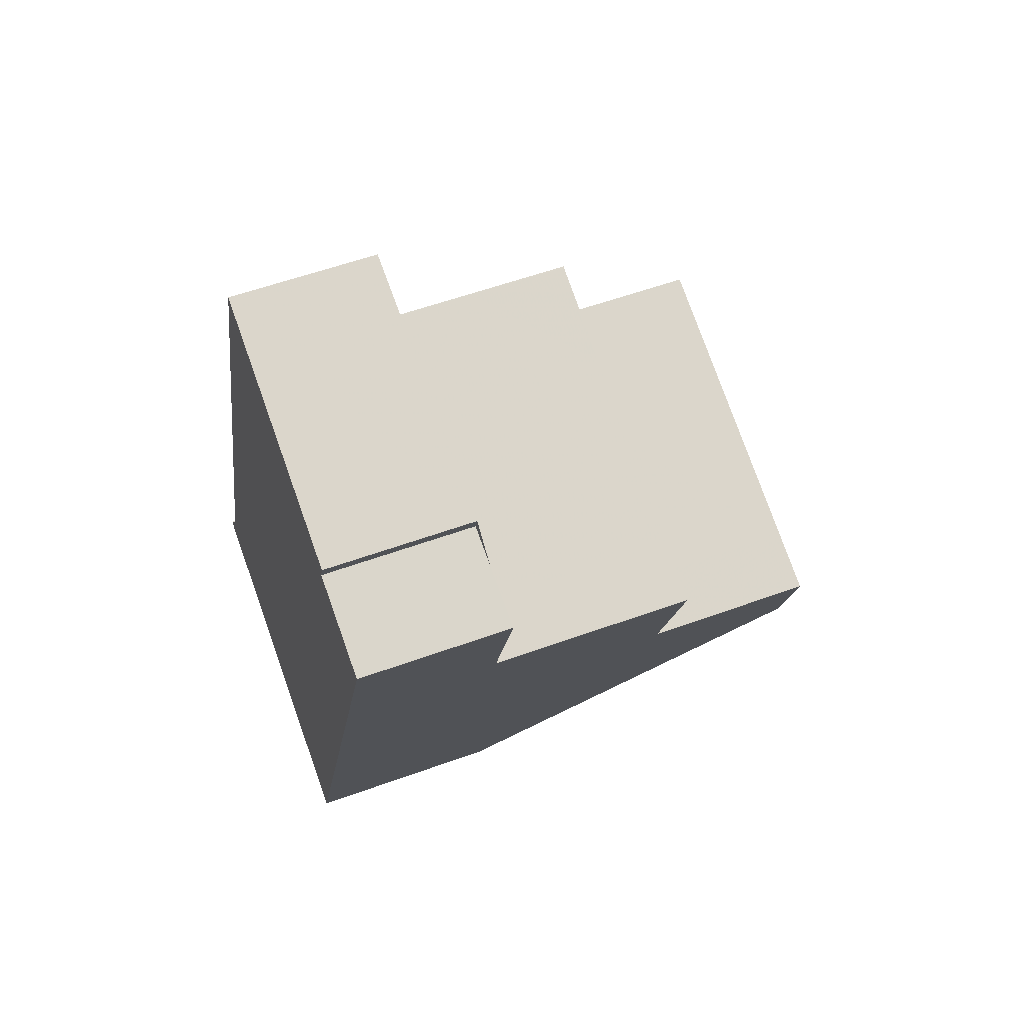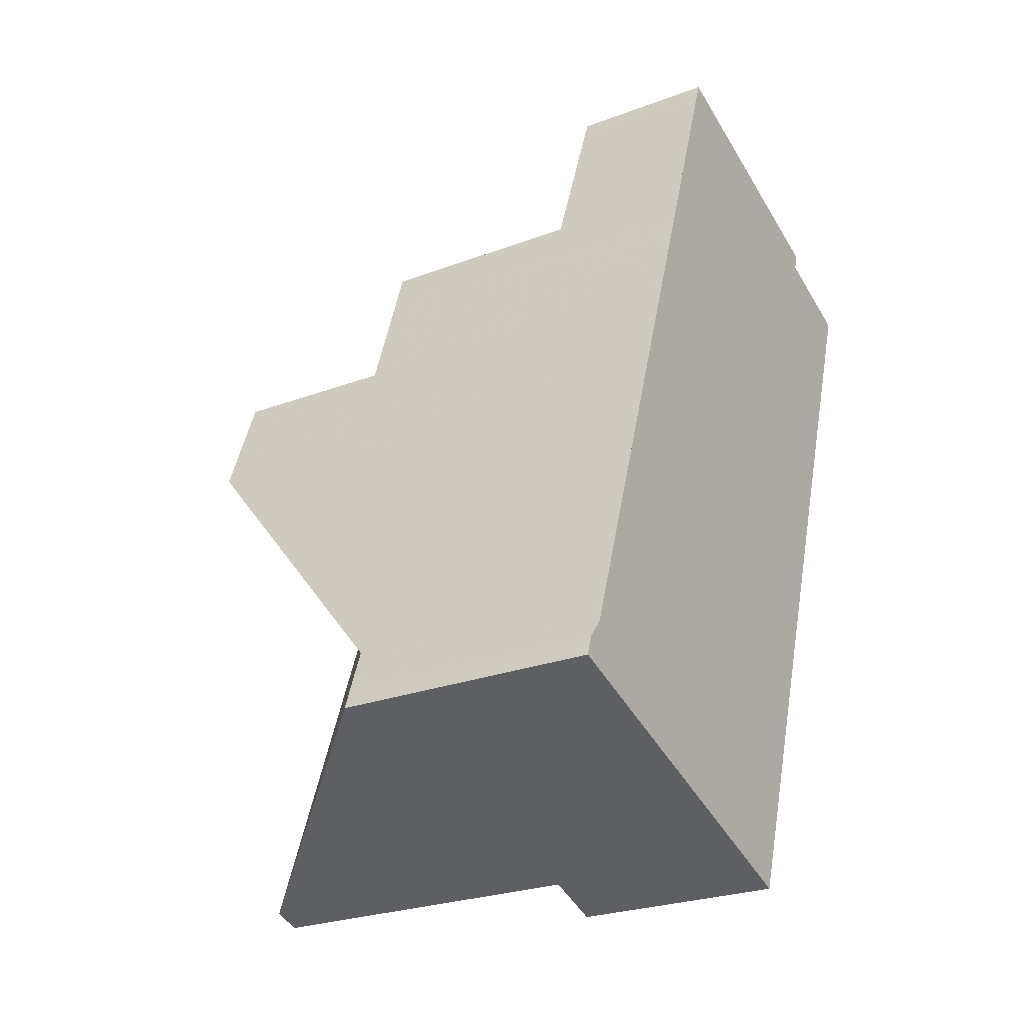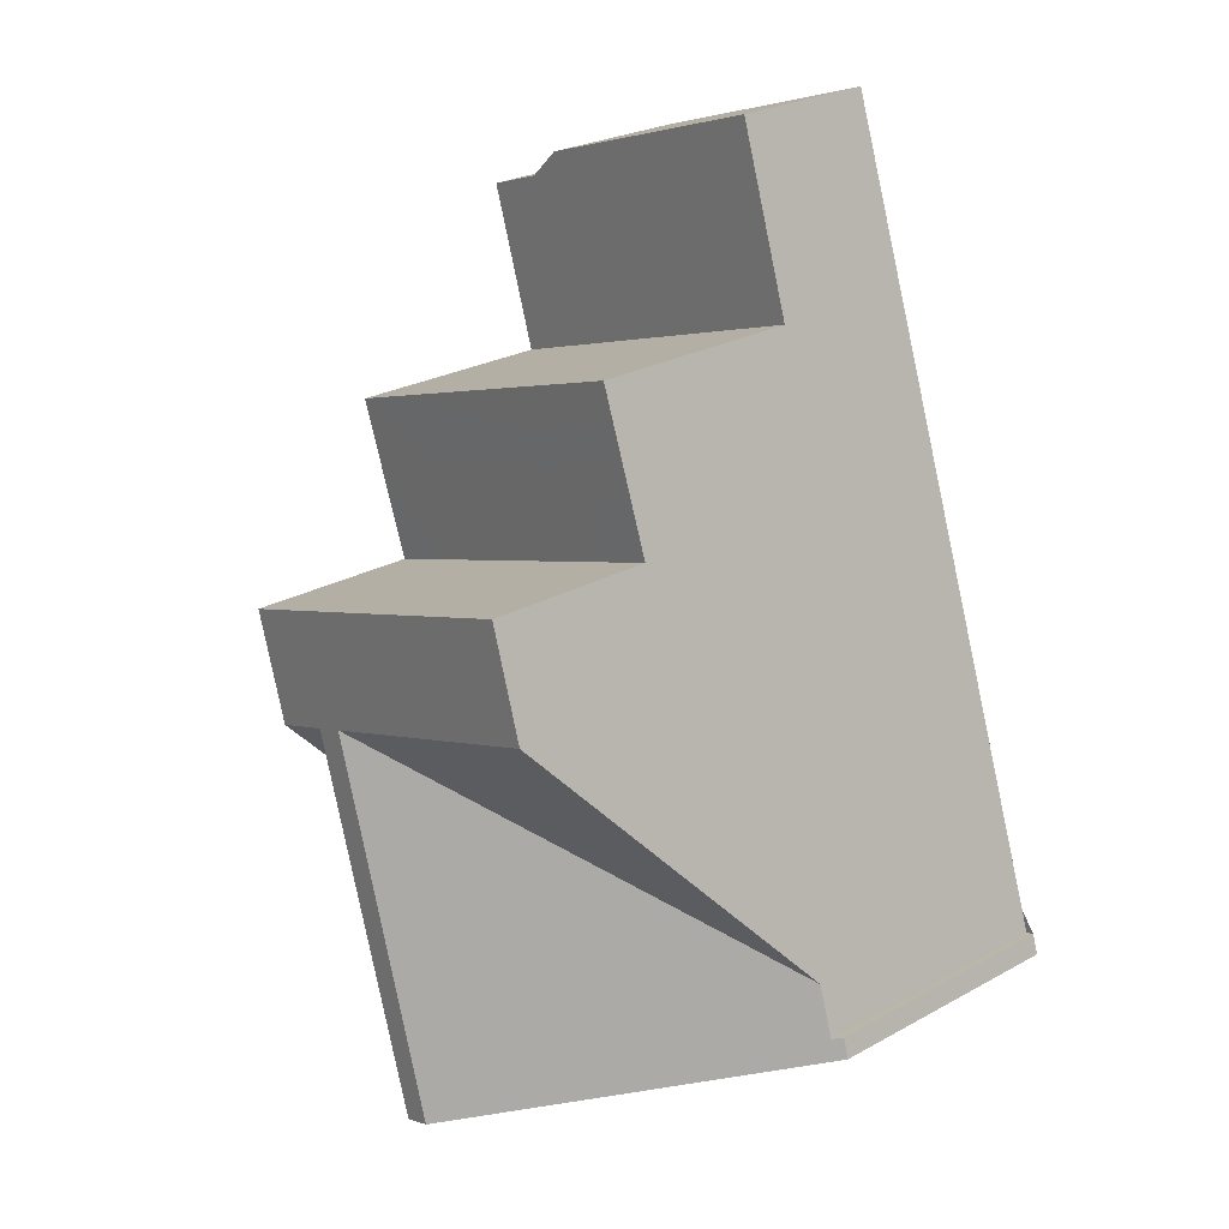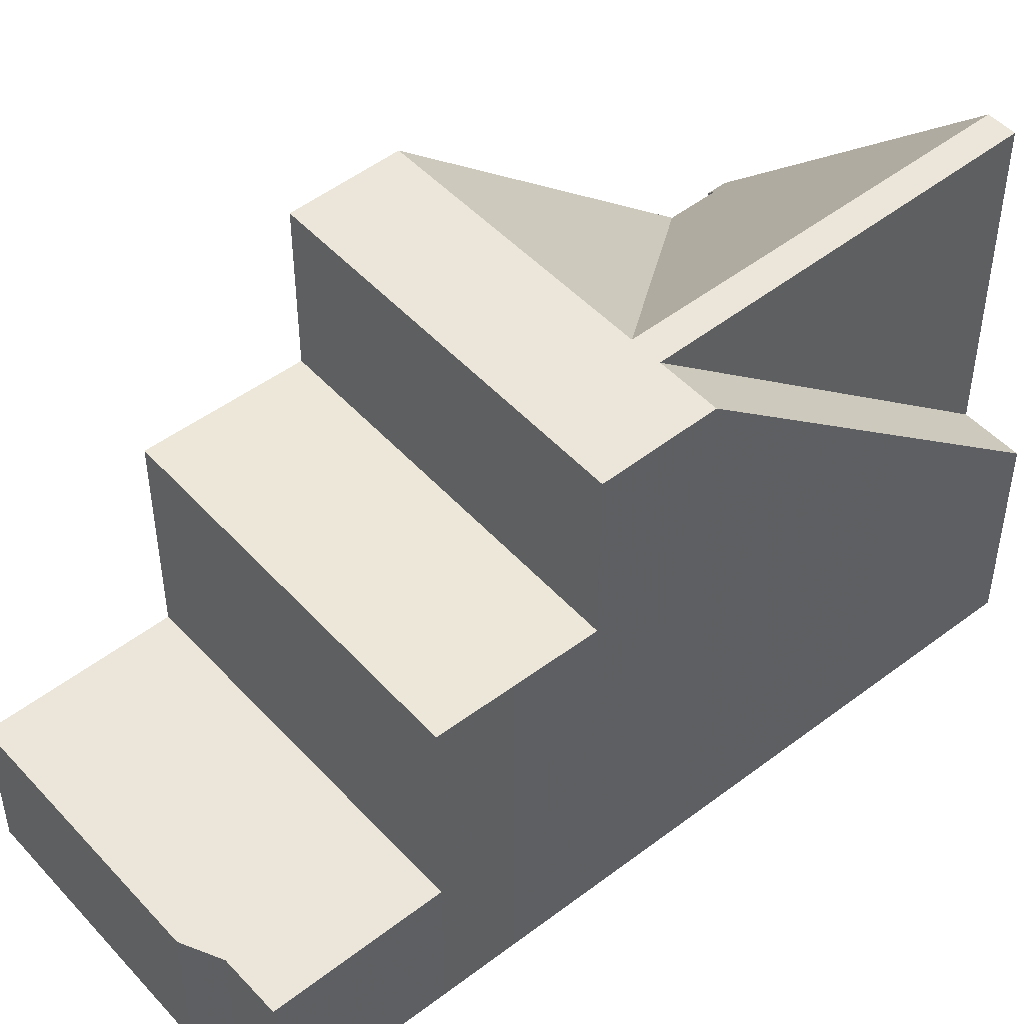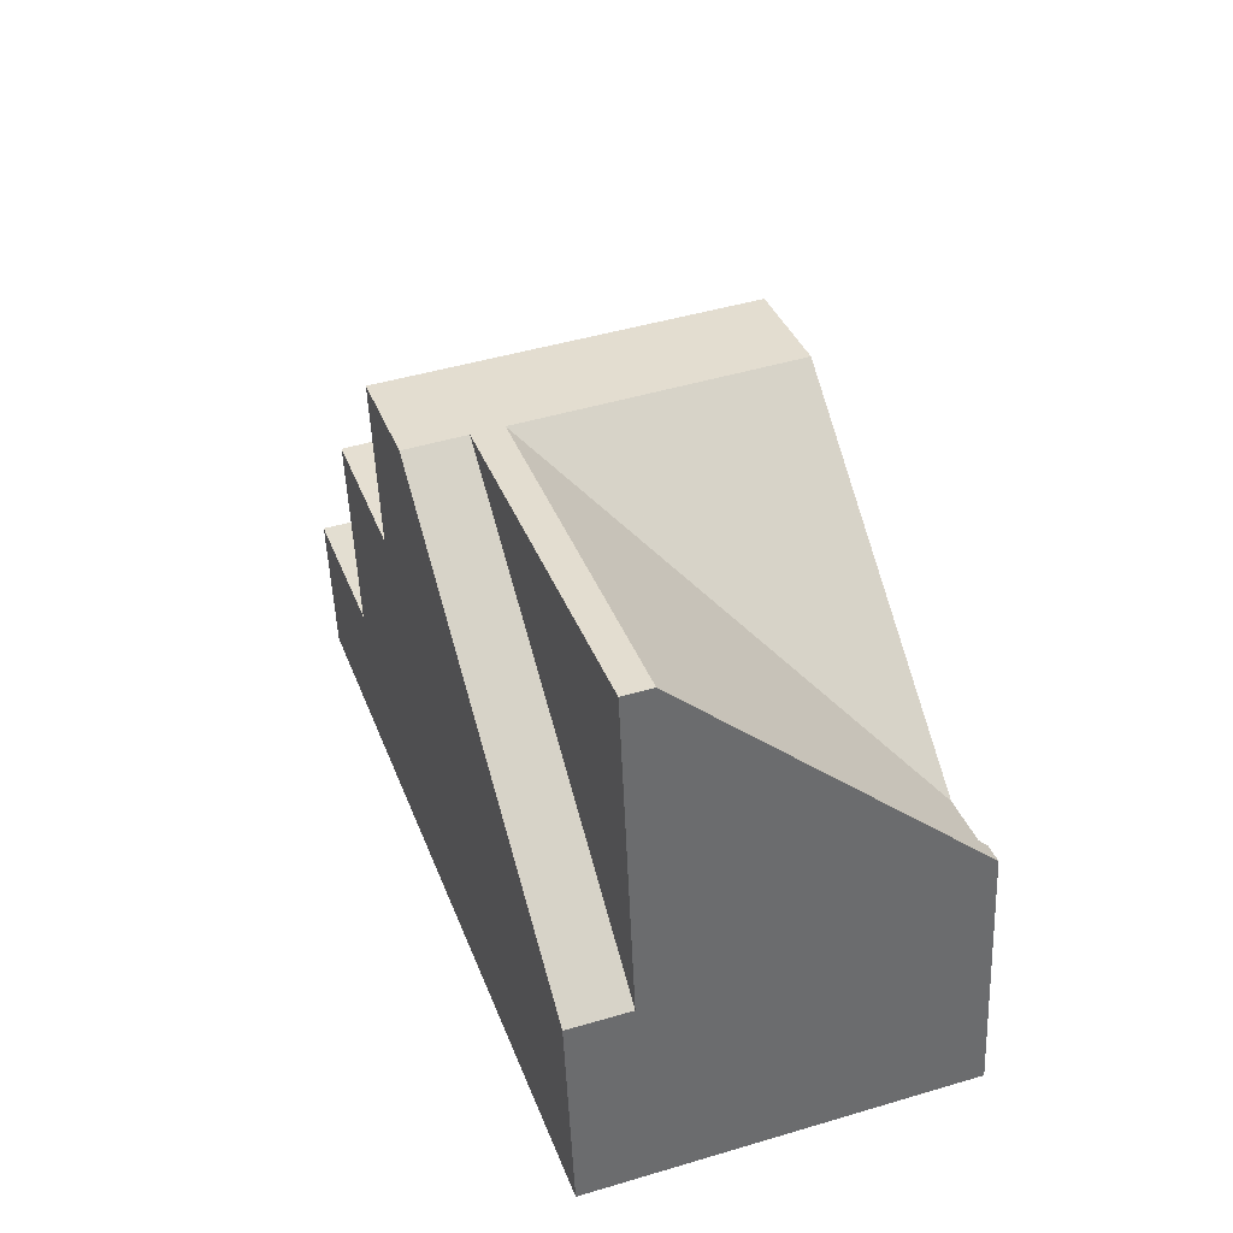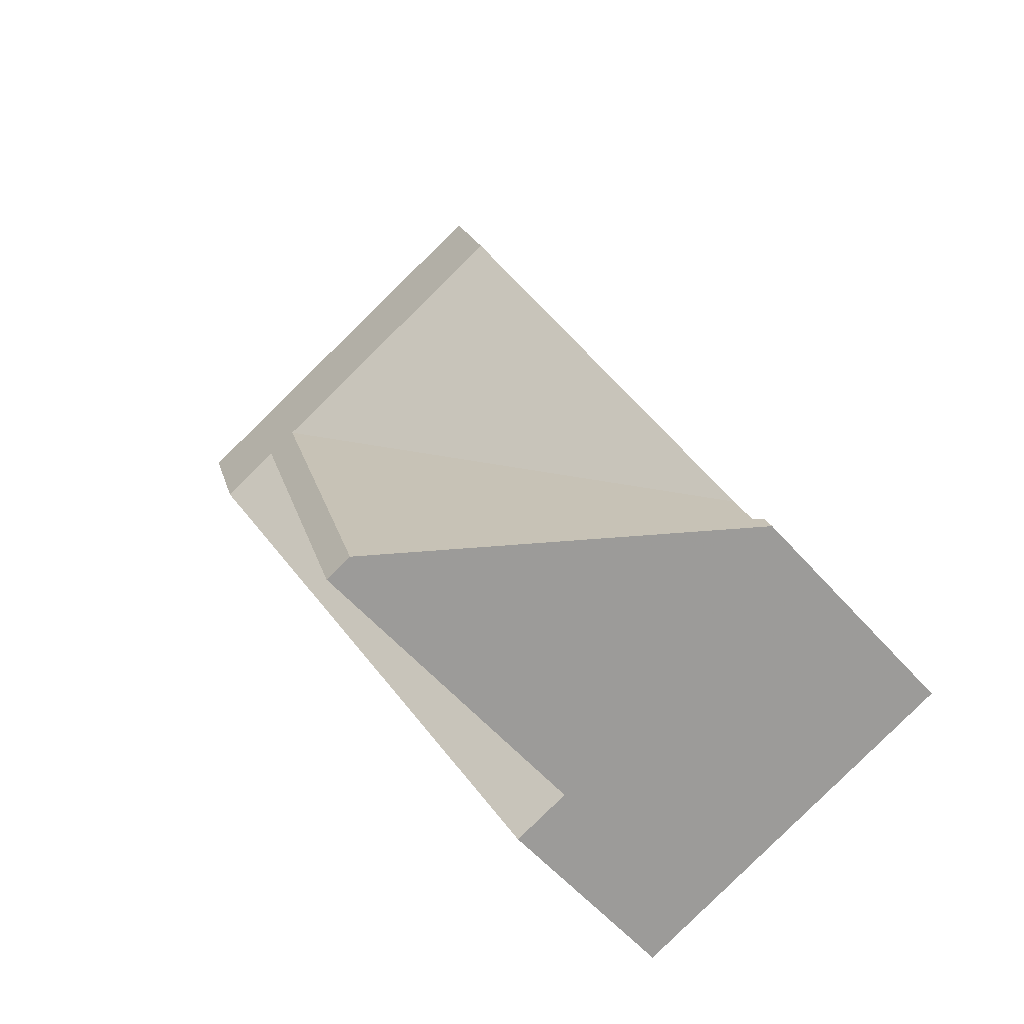
<metadata>
{"format":"obj","ext":"obj","renderer":"f3d","projection":"perspective","resolution":1024,"background":"white","views":[{"elev":56.6,"azim":-110.8,"up":"+Y"},{"elev":-25.7,"azim":121.1,"up":"+Y"},{"elev":26.1,"azim":49.1,"up":"+Y"},{"elev":48.7,"azim":-111.2,"up":"+Z"},{"elev":-52.0,"azim":2.4,"up":"+Y"},{"elev":-57.2,"azim":40.8,"up":"+Y"}]}
</metadata>
<code>
v -2498 -2605 2.914
v -2502 -2594 2.117
v -2501 -2594 2.103
v -2501 -2593 2.099
v -2497 -2592 2.061
v -2493 -2603 3.796
v -2493 -2603 3.682
v -2493 -2603 3.691
v -2494 -2601 5.036
v -2499 -2603 4.989
v -2495 -2598 7.471
v -2500 -2600 7.459
v -2495 -2601 5.024
v -2499 -2599 7.462
v -2495 -2598 7.471
v -2500 -2600 7.459
v -2495 -2598 7.471
v -2494 -2602 3.783
v -2498 -2605 2.912
v -2497 -2592 2.061
v -2497 -2592 2.067
v -2502 -2594 2.119
v -2497 -2592 2.067
v -2501 -2594 2.11
v -2496 -2595 2.105
v -2501 -2596 2.157
v -2495 -2601 5.024
v -2495 -2604 4.999
v -2496 -2595 5.105
v -2501 -2596 5.058
v -2496 -2597 5.082
v -2501 -2598 5.035
v -2498 -2602 4.997
v -2498 -2605 4.971
v -2499 -2599 7.462
v -2497 -2605 7.59
v -2496 -2597 7.434
v -2501 -2598 7.421
v -2499 -2600 7.461
v -2498 -2605 7.589
v -2497 -2605 7.59
v -2499 -2599 7.462
v -2494 -2602 3.783
v -2499 -2598 7.425
v -2496 -2595 3.632
v -2498 -2595 5.091
v -2497 -2597 5.069
v -2497 -2592 2.066
v -2497 -2592 2.066
v -2502 -2594 2.118
v -2495 -2598 7.471
v -2494 -2602 3.804
v -2494 -2601 5.036
v -2496 -2597 7.434
v -2496 -2595 2.106
v -2493 -2603 3.824
v -2494 -2602 3.804
v -2496 -2595 3.654
v -2496 -2595 5.105
v -2496 -2597 5.082
v -2502 -2594 2.117
v -2502 -2594 2.118
v -2501 -2596 2.157
v -2499 -2603 4.989
v -2498 -2605 2.914
v -2501 -2596 5.058
v -2501 -2598 5.035
v -2500 -2600 7.459
v -2502 -2594 2.119
v -2500 -2600 7.459
v -2501 -2598 7.421
v -2498 -2595 5.091
v -2496 -2595 5.105
v -2501 -2596 2.157
v -2501 -2596 2.149
v -2501 -2596 5.058
v -2496 -2595 5.105
v -2496 -2595 2.106
v -2496 -2595 2.105
v -2501 -2596 2.157
v -2501 -2596 5.058
v -2496 -2596 5.094
v -2497 -2596 5.081
v -2501 -2597 5.047
v -2496 -2596 5.094
v -2501 -2597 5.047
v -2497 -2597 5.069
v -2496 -2597 5.082
v -2499 -2598 7.425
v -2496 -2597 7.434
v -2501 -2598 5.035
v -2501 -2598 7.421
v -2496 -2597 5.082
v -2496 -2597 7.434
v -2501 -2598 5.035
v -2501 -2598 7.421
v -2496 -2595 5.099
v -2498 -2596 5.085
v -2501 -2597 5.052
v -2496 -2595 5.099
v -2501 -2597 5.052
v -2501 -2594 2.109
v -2501 -2594 2.109
v -2501 -2596 2.149
v -2498 -2605 2.912
v -2498 -2602 4.997
v -2501 -2596 5.066
v -2500 -2598 5.043
v -2499 -2600 7.461
v -2498 -2605 7.589
v -2499 -2600 7.461
v -2500 -2597 5.06
v -2501 -2596 5.066
v -2500 -2597 5.055
v -2500 -2598 7.423
v -2500 -2598 5.043
v -2500 -2598 7.423
v -2497 -2605 7.589
v -2495 -2604 4.999
v -2493 -2603 3.824
v -2498 -2605 2.935
v -2498 -2605 2.935
v -2498 -2605 2.933
v -2497 -2605 7.589
v -2498 -2605 7.588
v -2498 -2605 4.971
v -2498 -2605 2.933
v -2493 -2603 3.69
v -2498 -2605 7.588
v -2498 -2605 2.935
v -2498 -2605 2.914
v -2498 -2605 0
v -2498 -2605 0
v -2502 -2594 2.117
v -2502 -2594 2.117
v -2502 -2594 0
v -2502 -2594 0
v -2501 -2593 2.099
v -2501 -2594 2.103
v -2501 -2594 -4.441e-16
v -2501 -2593 0
v -2497 -2592 2.061
v -2501 -2593 2.099
v -2501 -2593 0
v -2497 -2592 0
v -2497 -2592 2.066
v -2497 -2592 2.061
v -2497 -2592 0
v -2497 -2592 0
v -2493 -2603 3.682
v -2493 -2603 3.796
v -2493 -2603 4.441e-16
v -2493 -2603 0
v -2493 -2603 3.69
v -2493 -2603 3.682
v -2493 -2603 0
v -2493 -2603 4.441e-16
v -2493 -2603 3.824
v -2493 -2603 3.691
v -2493 -2603 0
v -2493 -2603 0
v -2494 -2602 3.783
v -2494 -2601 5.036
v -2494 -2601 8.882e-16
v -2494 -2602 0
v -2500 -2600 7.459
v -2499 -2603 4.989
v -2499 -2603 8.882e-16
v -2500 -2600 -8.882e-16
v -2494 -2601 5.036
v -2495 -2598 7.471
v -2495 -2598 0
v -2494 -2601 8.882e-16
v -2501 -2598 7.421
v -2500 -2600 7.459
v -2500 -2600 -8.882e-16
v -2501 -2598 0
v -2493 -2603 3.796
v -2494 -2602 3.783
v -2494 -2602 0
v -2493 -2603 4.441e-16
v -2497 -2592 2.061
v -2497 -2592 2.061
v -2497 -2592 0
v -2497 -2592 0
v -2502 -2594 2.118
v -2502 -2594 2.119
v -2502 -2594 0
v -2502 -2594 0
v -2496 -2595 2.105
v -2497 -2592 2.067
v -2497 -2592 0
v -2496 -2595 0
v -2497 -2605 7.59
v -2495 -2604 4.999
v -2495 -2604 -8.882e-16
v -2497 -2605 0
v -2498 -2605 7.589
v -2497 -2605 7.59
v -2497 -2605 0
v -2498 -2605 0
v -2497 -2592 2.067
v -2497 -2592 2.066
v -2497 -2592 0
v -2497 -2592 0
v -2502 -2594 2.117
v -2502 -2594 2.118
v -2502 -2594 0
v -2502 -2594 0
v -2495 -2604 4.999
v -2493 -2603 3.824
v -2493 -2603 0
v -2495 -2604 -8.882e-16
v -2501 -2594 2.109
v -2502 -2594 2.117
v -2502 -2594 0
v -2501 -2594 0
v -2498 -2605 2.914
v -2498 -2605 2.914
v -2498 -2605 0
v -2498 -2605 0
v -2496 -2595 5.099
v -2496 -2595 5.105
v -2496 -2595 0
v -2496 -2595 -8.882e-16
v -2502 -2594 2.119
v -2501 -2596 2.157
v -2501 -2596 0
v -2502 -2594 0
v -2496 -2597 5.082
v -2496 -2596 5.094
v -2496 -2596 0
v -2496 -2597 0
v -2501 -2597 5.052
v -2501 -2597 5.047
v -2501 -2597 0
v -2501 -2597 -8.882e-16
v -2495 -2598 7.471
v -2496 -2597 7.434
v -2496 -2597 0
v -2495 -2598 0
v -2501 -2597 5.047
v -2501 -2598 5.035
v -2501 -2598 0
v -2501 -2597 0
v -2496 -2596 5.094
v -2496 -2595 5.099
v -2496 -2595 -8.882e-16
v -2496 -2596 0
v -2501 -2596 5.058
v -2501 -2597 5.052
v -2501 -2597 -8.882e-16
v -2501 -2596 -8.882e-16
v -2501 -2594 2.103
v -2501 -2594 2.109
v -2501 -2594 0
v -2501 -2594 -4.441e-16
v -2498 -2605 2.914
v -2498 -2605 2.912
v -2498 -2605 0
v -2498 -2605 0
v -2499 -2603 4.989
v -2498 -2605 2.935
v -2498 -2605 0
v -2499 -2603 8.882e-16
v -2493 -2603 3.691
v -2493 -2603 3.69
v -2493 -2603 4.441e-16
v -2493 -2603 0
v -2502 -2594 0
v -2501 -2594 0
v -2501 -2593 0
v -2497 -2592 0
v -2493 -2603 0
v -2493 -2603 0
v -2493 -2603 0
v -2498 -2605 0
f 49 23 21 48
f 53 9 43 52
f 15 11 9 53
f 64 10 12 68
f 97 73 77 100
f 127 33 126
f 69 22 50 62
f 128 8 56 120
f 59 29 45 58
f 126 33 39 129
f 119 28 36 124
f 54 37 31 60
f 101 81 76 99
f 58 45 25 55
f 67 32 38 71
f 48 20 5 49
f 62 50 2 61
f 52 13 53
f 53 13 14 15
f 98 72 73 97
f 120 56 28 119
f 58 46 59
f 60 47 44 54
f 122 65 1 121
f 63 26 30 66
f 103 3 4 20 48 102
f 107 46 58 55 104
f 102 48 21 24
f 118 41 110 125
f 113 72 98 112
f 115 44 47 108
f 74 69 24 75
f 75 24 21 78
f 78 21 23 79
f 80 22 69 74
f 90 51 42 89
f 117 89 42 111
f 94 17 51 90
f 92 70 16 96
f 87 83 82 88
f 114 83 87 116
f 88 82 85 93
f 95 86 84 91
f 97 82 83 98
f 112 98 83 114
f 100 85 82 97
f 99 84 86 101
f 102 62 61 103
f 123 105 65 122
f 104 63 66 107
f 106 64 68 109
f 24 69 62 102
f 112 99 76 113
f 114 84 99 112
f 108 67 71 115
f 111 70 92 117
f 116 91 84 114
f 119 27 57 120
f 121 10 64 122
f 125 111 42 118
f 126 34 19 127
f 120 57 18 6 7 128
f 129 40 34 126
f 124 35 27 119
f 122 64 106 123
f 131 132 133 130
f 135 136 137 134
f 139 140 141 138
f 143 144 145 142
f 147 148 149 146
f 151 152 153 150
f 155 156 157 154
f 159 160 161 158
f 163 164 165 162
f 167 168 169 166
f 171 172 173 170
f 175 176 177 174
f 179 180 181 178
f 183 184 185 182
f 187 188 189 186
f 191 192 193 190
f 195 196 197 194
f 199 200 201 198
f 203 204 205 202
f 207 208 209 206
f 211 212 213 210
f 215 216 217 214
f 219 220 221 218
f 223 224 225 222
f 227 228 229 226
f 231 232 233 230
f 235 236 237 234
f 239 240 241 238
f 243 244 245 242
f 247 248 249 246
f 251 252 253 250
f 255 256 257 254
f 259 260 261 258
f 263 264 265 262
f 267 268 269 266
f 271 272 273 274 275 276 277 270

</code>
